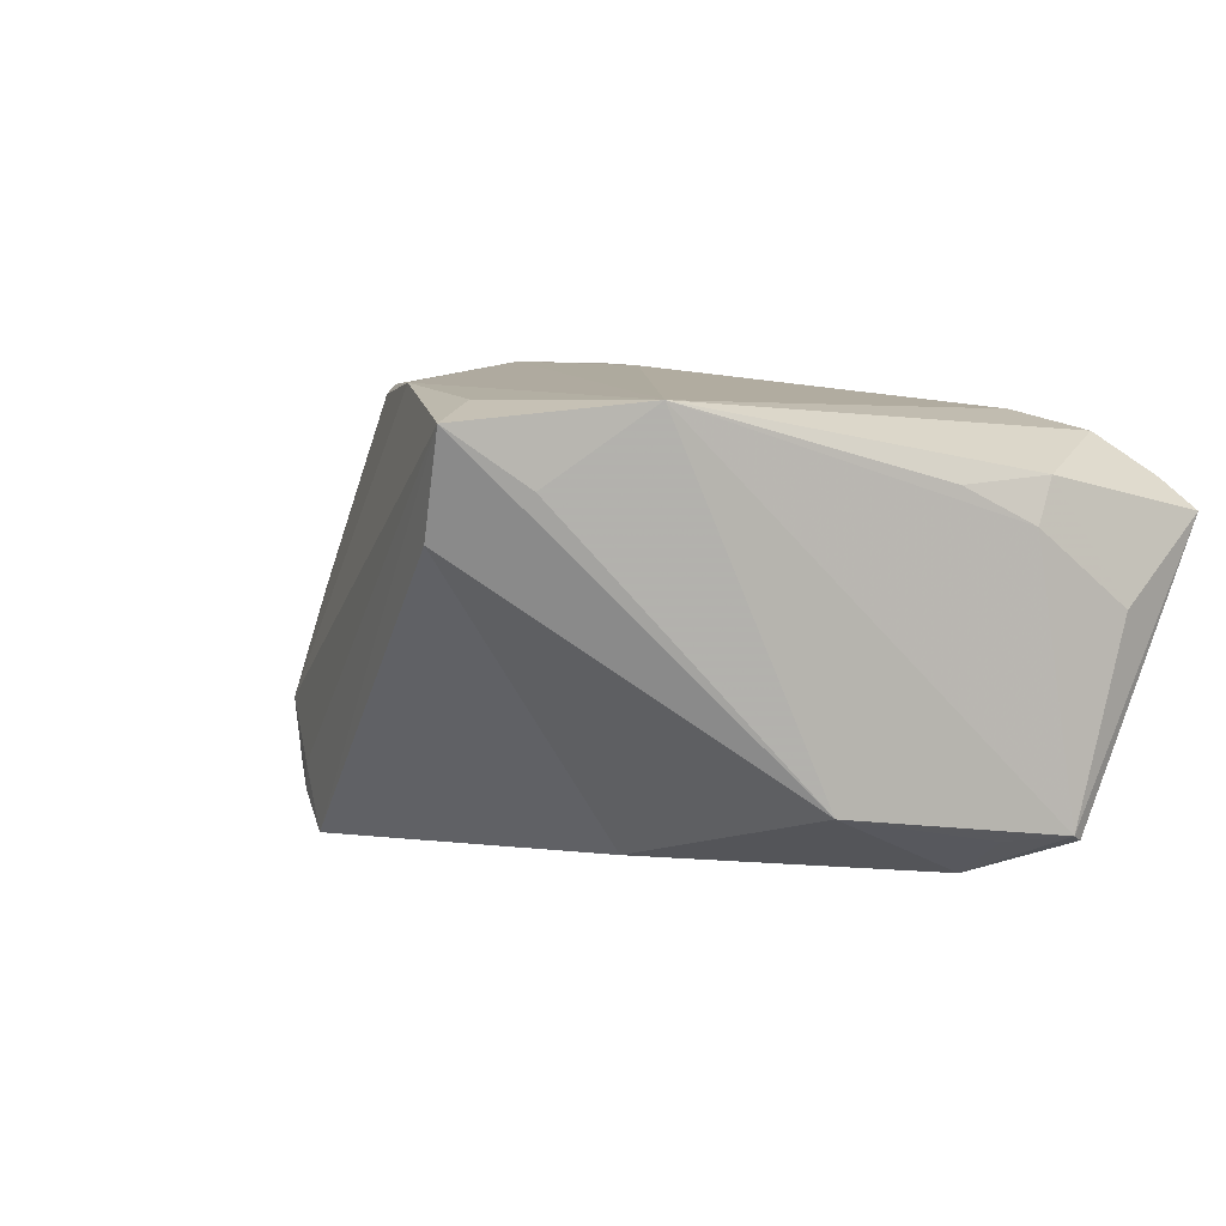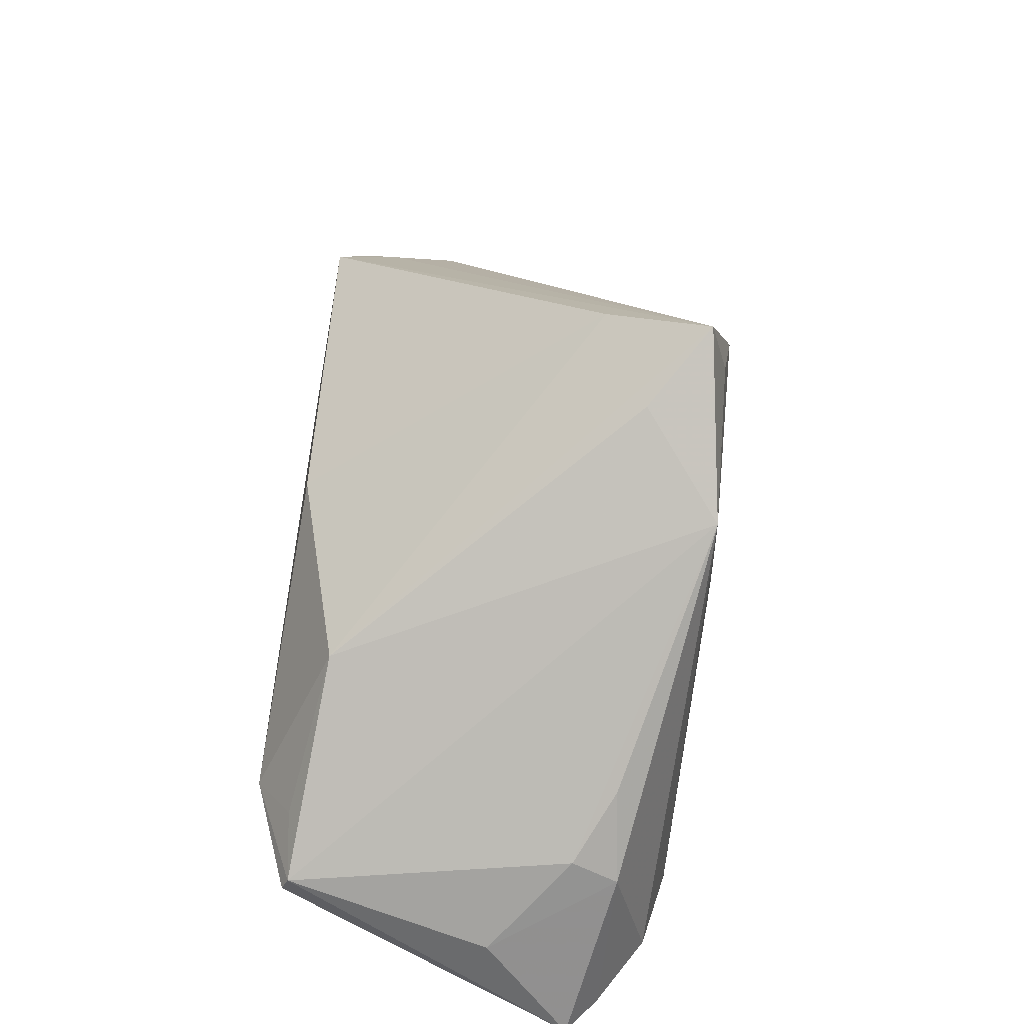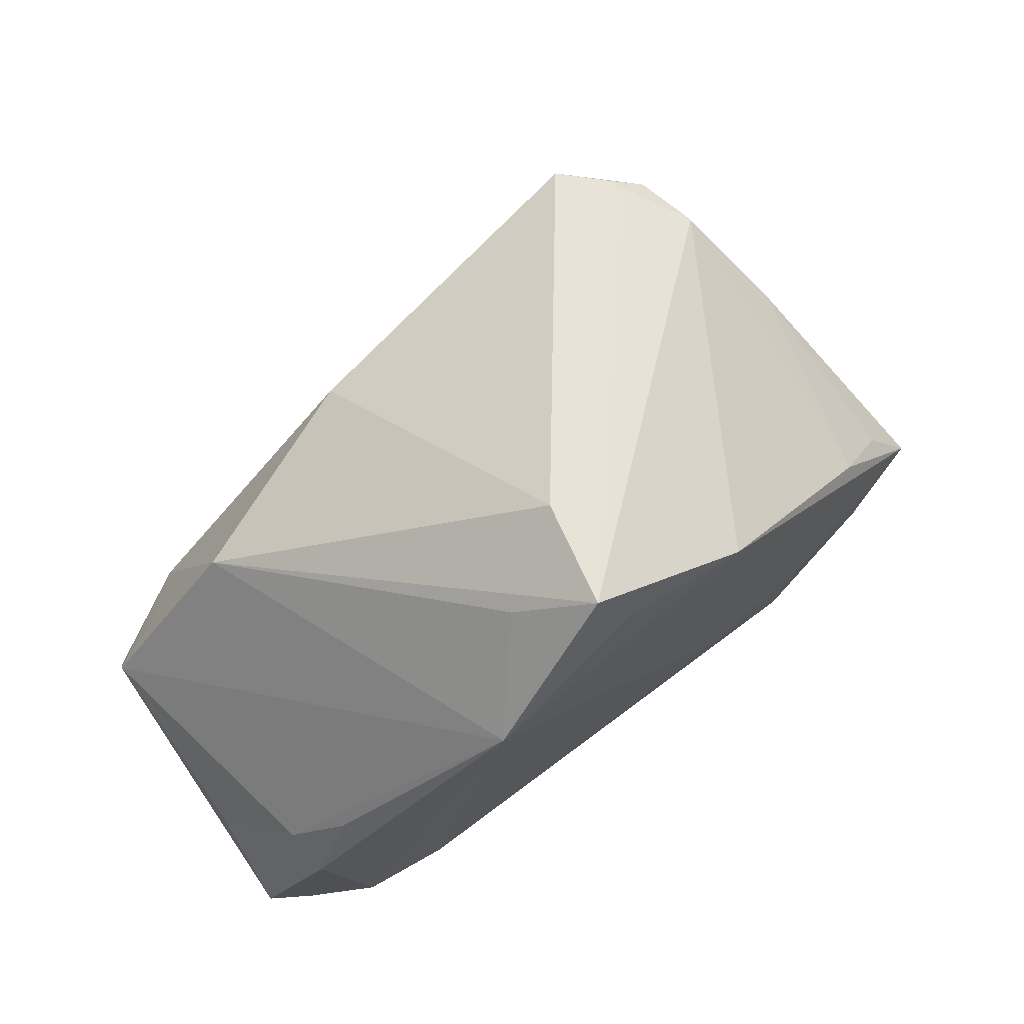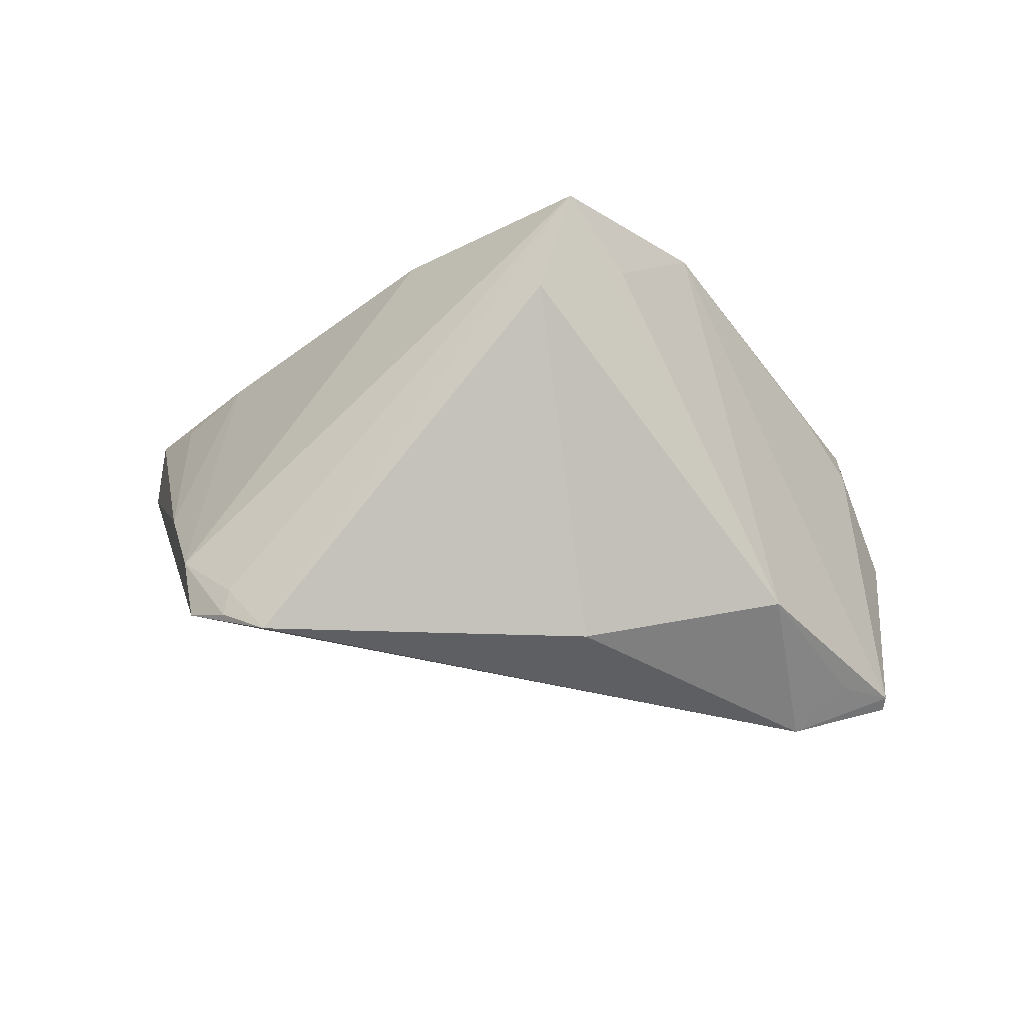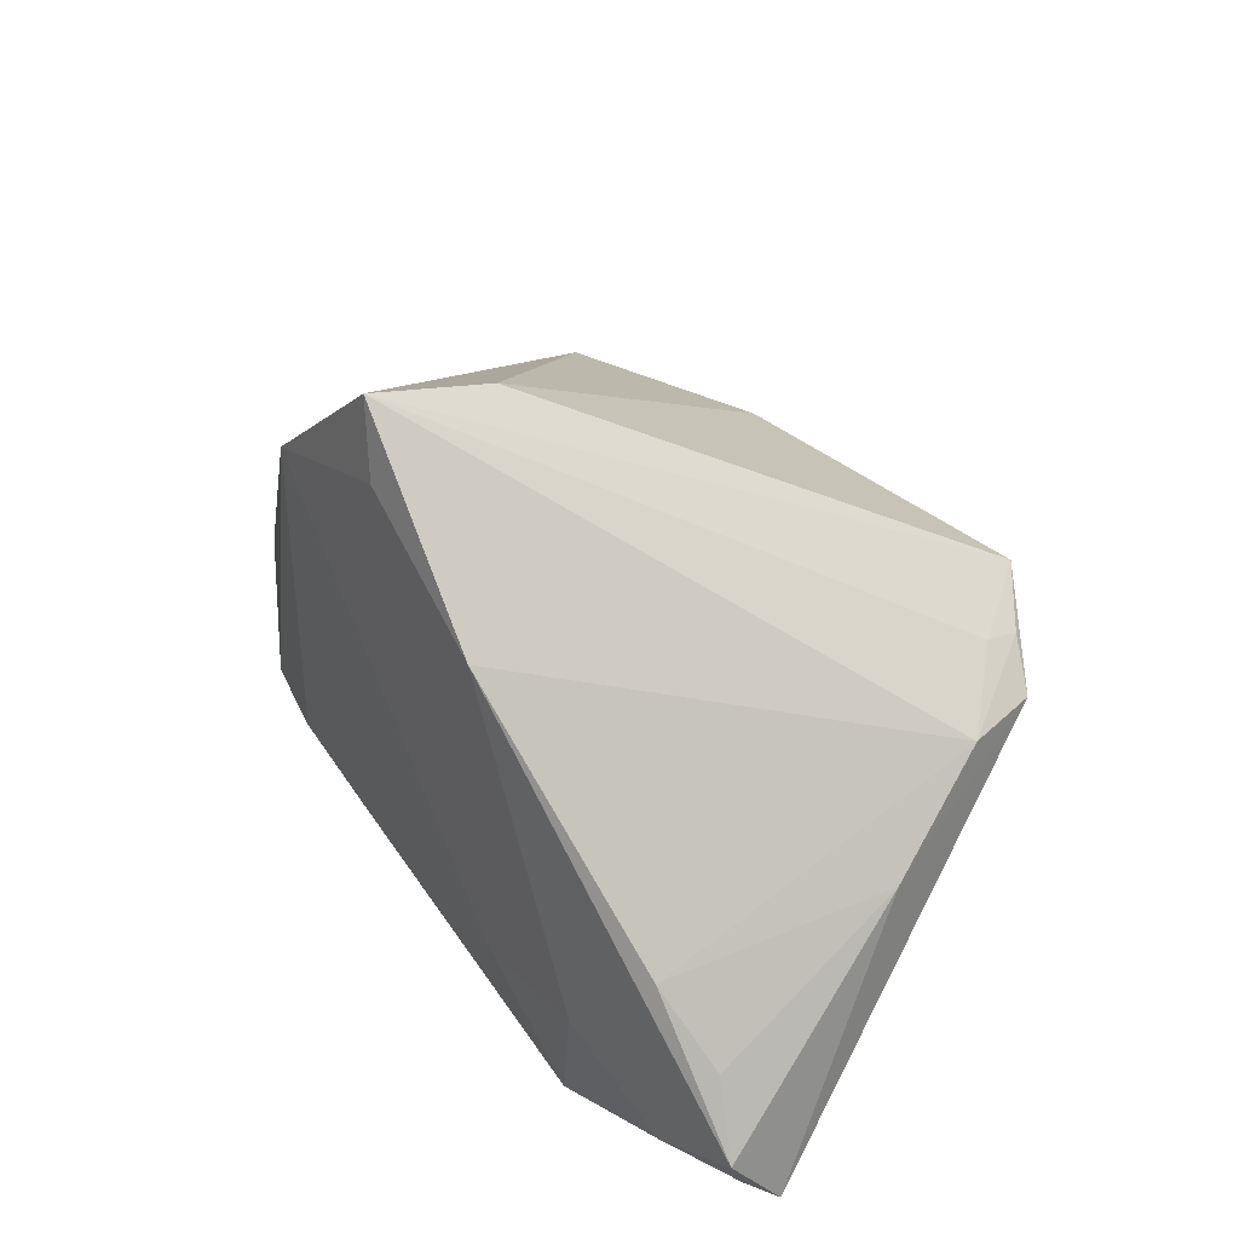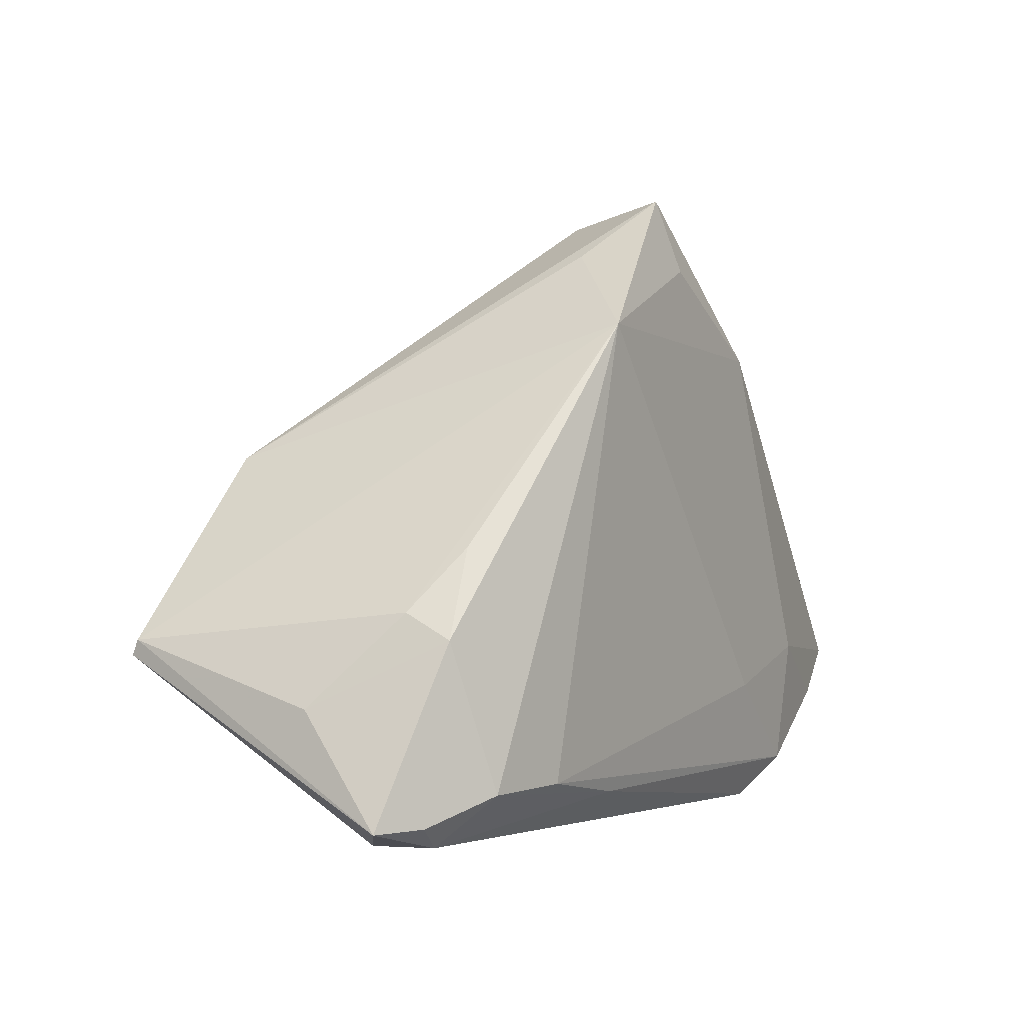
<metadata>
{"format":"obj","ext":"obj","renderer":"f3d","projection":"perspective","resolution":1024,"background":"white","views":[{"elev":8.8,"azim":-141.0,"up":"+Z"},{"elev":40.9,"azim":-83.8,"up":"+Y"},{"elev":70.8,"azim":-40.2,"up":"+Y"},{"elev":-31.0,"azim":-179.0,"up":"+Z"},{"elev":44.7,"azim":55.3,"up":"+Y"},{"elev":-1.6,"azim":-62.1,"up":"+Y"}]}
</metadata>
<code>
v 0.02863 0.01687 -0.02562
v -0.04529 -0.01158 0.01169
v -0.04743 -0.03332 0.01515
v -0.03625 -0.01283 -0.02562
v -0.0273 -0.02466 -0.01
v 0.01997 -0.03562 0.02221
v -0.01848 -0.03178 0.02205
v 0.05189 -0.02523 0.0173
v 0.03758 -0.00403 0.022
v 0.04508 -0.01116 0.01994
v -0.04837 -0.01643 -0.02087
v -0.01394 0.02882 0.0164
v -0.04511 -0.01438 0.01673
v -0.04406 -0.03562 0.01435
v -0.009043 0.01002 -0.02349
v -0.0329 0.005547 -0.01687
v 0.04389 0.0002884 -0.001096
v 0.0261 -0.03121 0.0249
v 0.01364 -0.02145 0.02544
v 0.03859 0.009836 -0.02009
v 0.04003 0.009505 -0.01267
v -0.04857 -0.01475 -0.02006
v -0.04087 -0.01577 -0.02225
v 0.03222 -0.03087 0.02212
v -0.003972 0.03374 0.01101
v 0.02848 -0.01706 0.02562
v 0.05023 -0.02167 0.02079
v -0.04533 -0.03562 0.007818
v -0.03101 -0.02987 0.02186
v 0.03357 0.01395 -0.01892
v -0.04083 -0.03029 0.01995
v -0.02235 0.01978 0.02501
v 0.03404 0.01362 -0.02205
v -0.007668 0.03562 0.02301
v 0.01242 0.01861 0.02531
v -0.0503 -0.02149 0.002612
v 0.04073 -0.02363 0.02373
v -0.05189 -0.03362 0.01185
v -0.04027 -0.004853 0.01612
v -0.0426 -0.01021 -0.02073
v 0.05008 -0.0184 0.02204
v -0.004554 0.0277 0.02473
f 29 19 32
f 27 8 41
f 2 36 13
f 1 34 30
f 20 4 1
f 8 4 20
f 32 34 12
f 12 16 32
f 34 16 12
f 22 36 2
f 22 4 11
f 22 2 32
f 32 16 22
f 25 34 1
f 25 16 34
f 1 4 15
f 4 16 15
f 15 25 1
f 16 25 15
f 42 34 32
f 32 35 42
f 42 35 34
f 32 19 26
f 26 35 32
f 41 35 26
f 41 8 17
f 8 20 17
f 32 2 39
f 39 13 32
f 2 13 39
f 31 13 3
f 31 29 32
f 32 13 31
f 3 13 38
f 38 13 36
f 11 28 38
f 38 22 11
f 36 22 38
f 21 30 34
f 34 35 21
f 21 17 20
f 1 30 33
f 33 20 1
f 30 21 33
f 33 21 20
f 11 4 23
f 40 16 4
f 4 22 40
f 40 22 16
f 19 29 18
f 18 26 19
f 8 27 18
f 5 6 28
f 5 28 11
f 11 23 5
f 5 23 4
f 5 4 8
f 8 6 5
f 28 6 14
f 3 38 14
f 14 38 28
f 14 31 3
f 9 35 41
f 9 21 35
f 17 21 9
f 7 18 29
f 6 18 7
f 7 14 6
f 29 31 7
f 31 14 7
f 41 26 37
f 26 18 37
f 37 27 41
f 37 18 27
f 24 6 8
f 8 18 24
f 24 18 6
f 41 17 10
f 10 9 41
f 17 9 10

</code>
